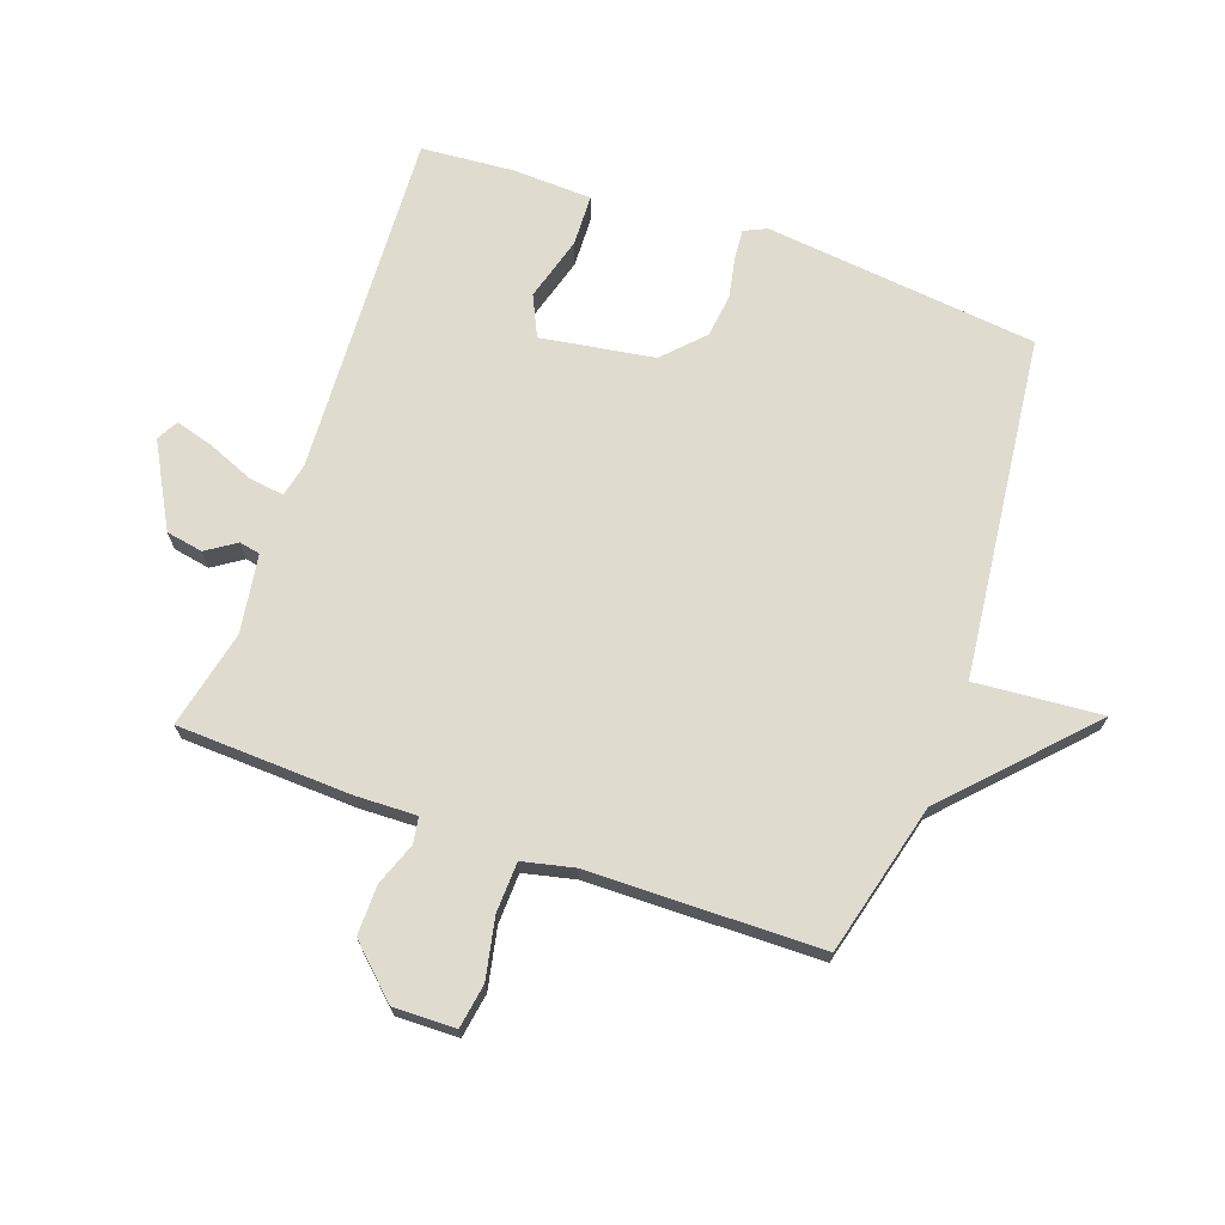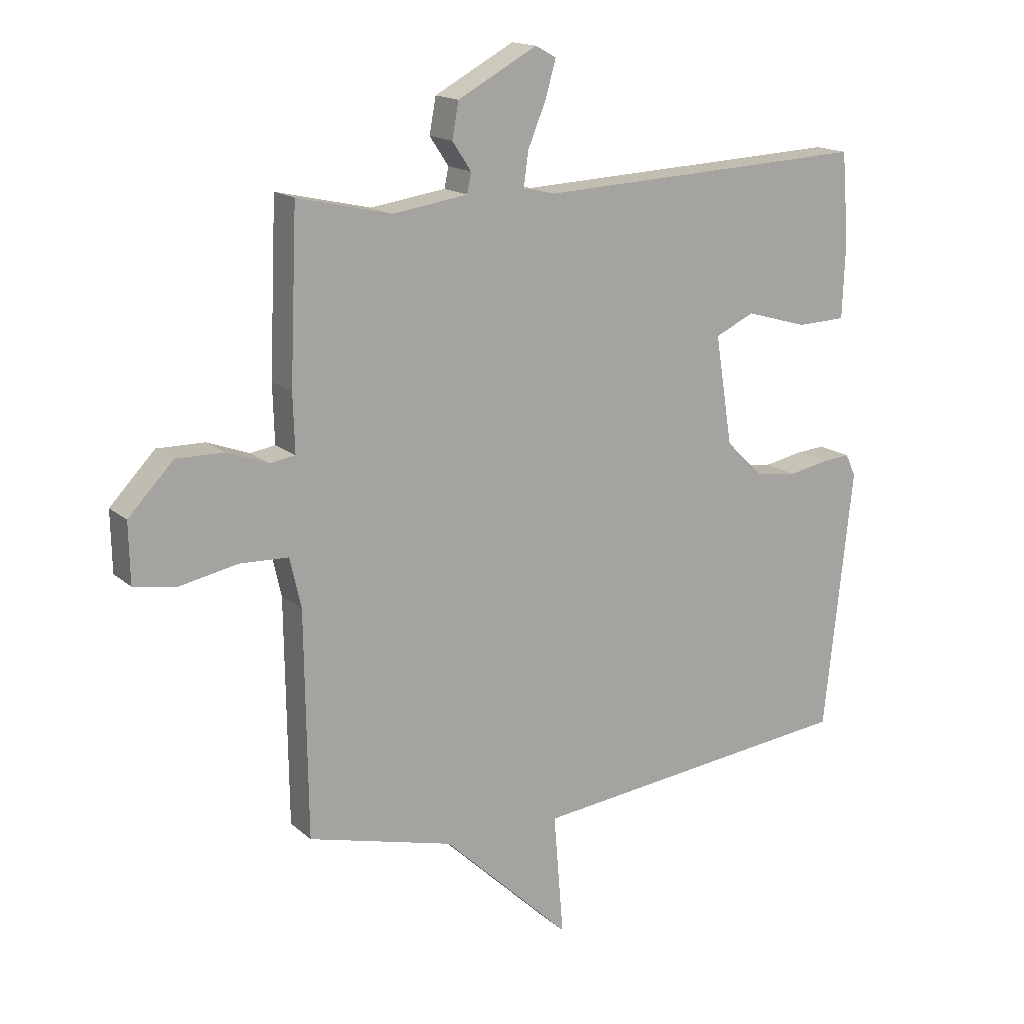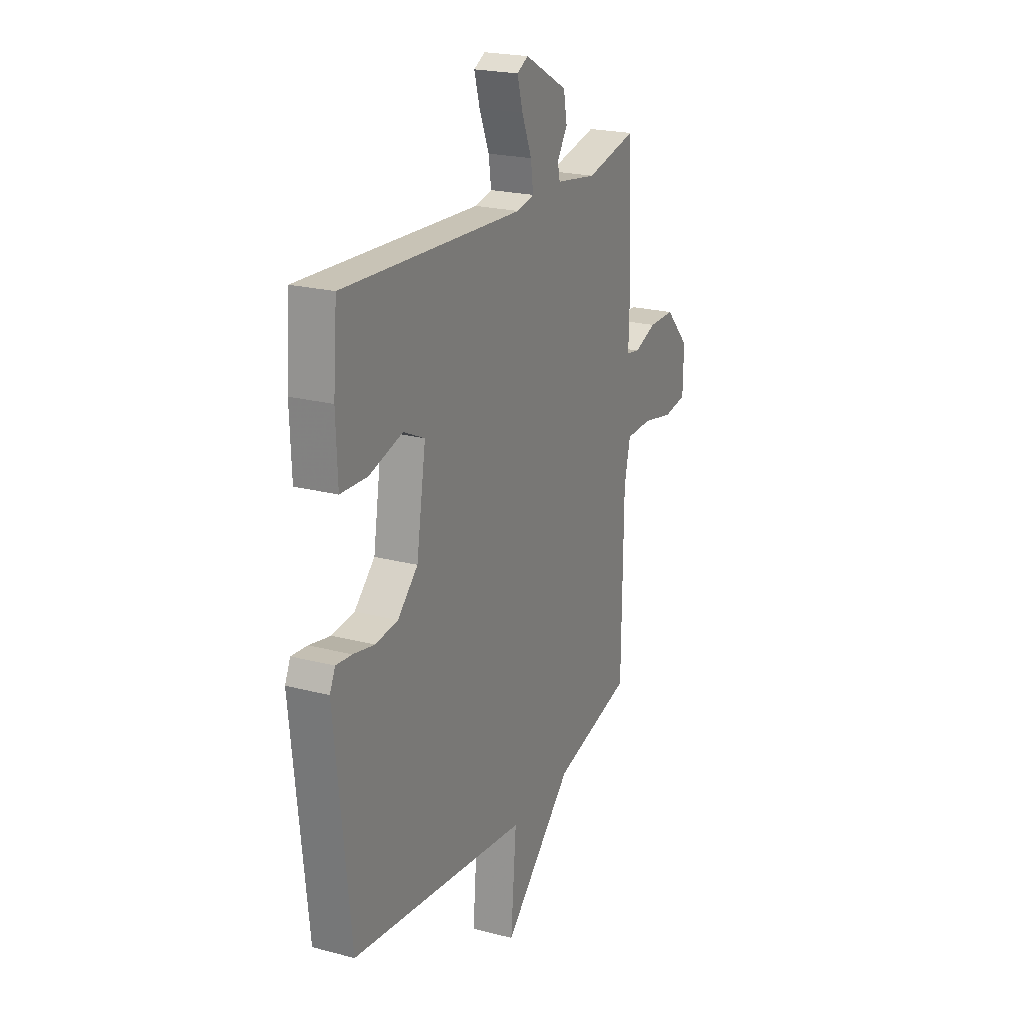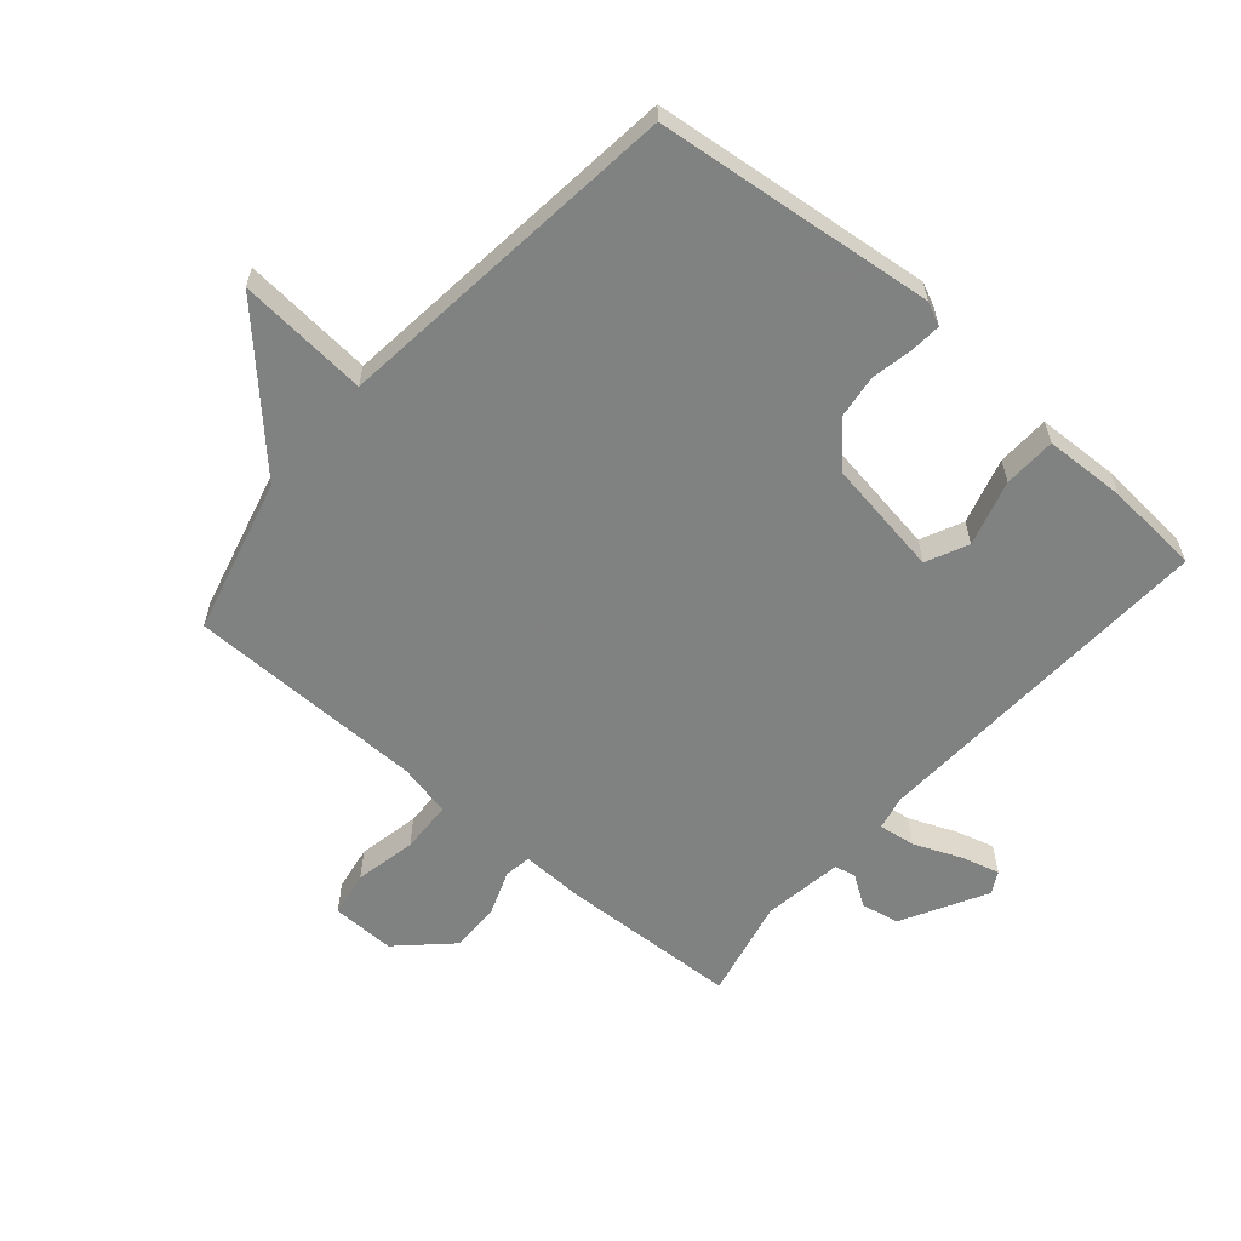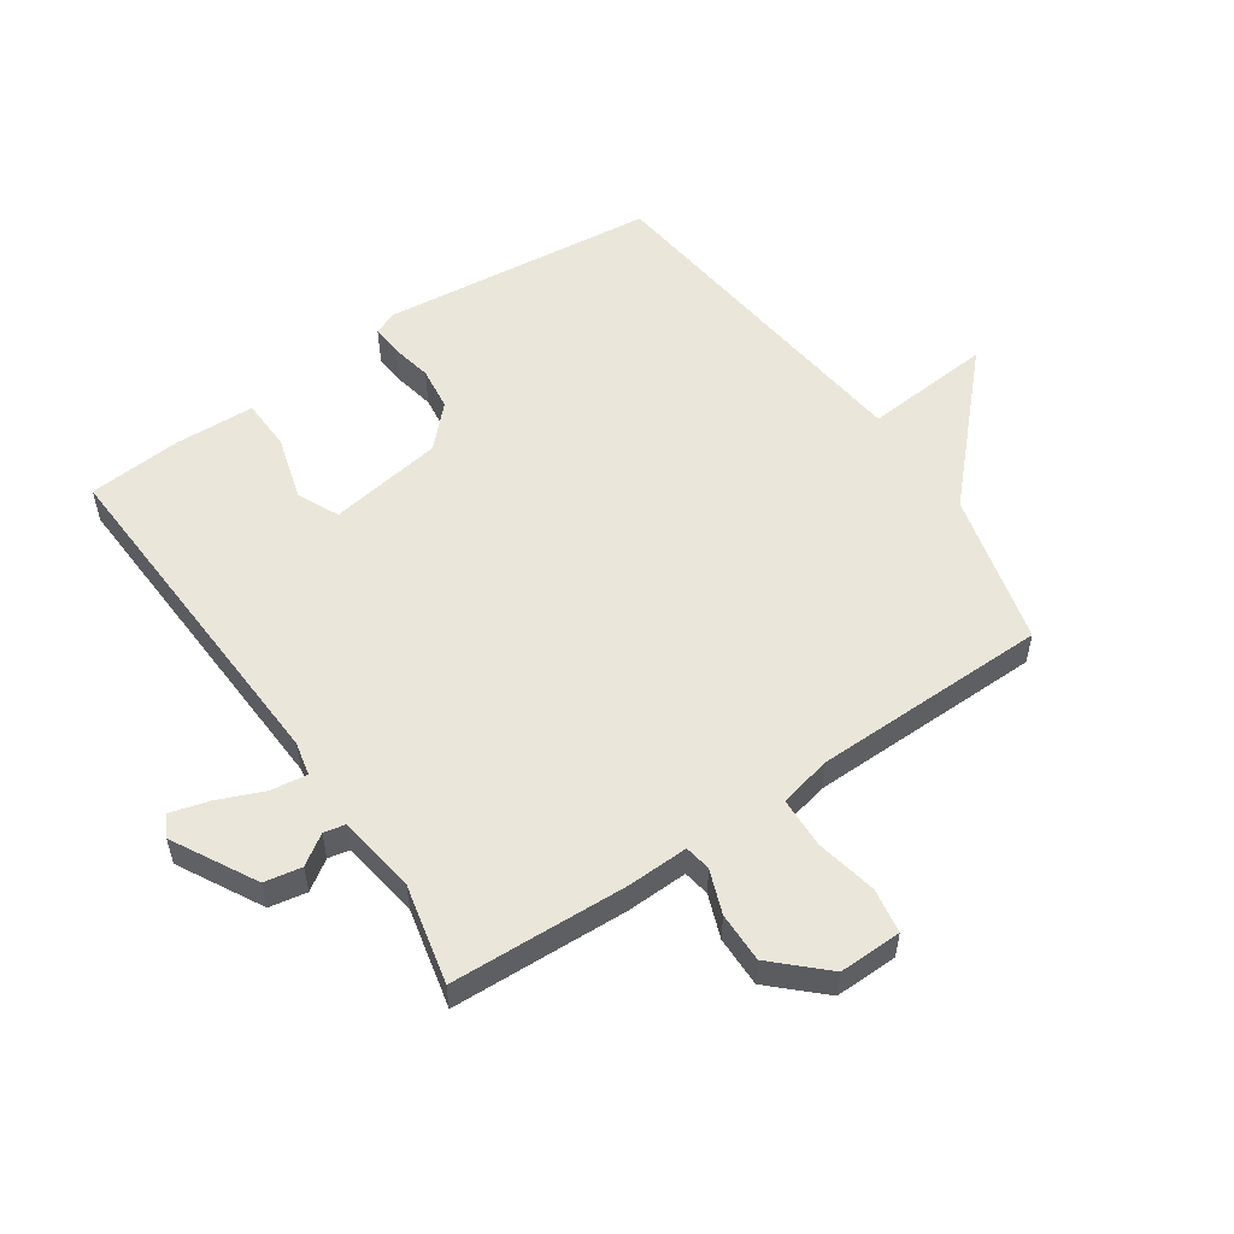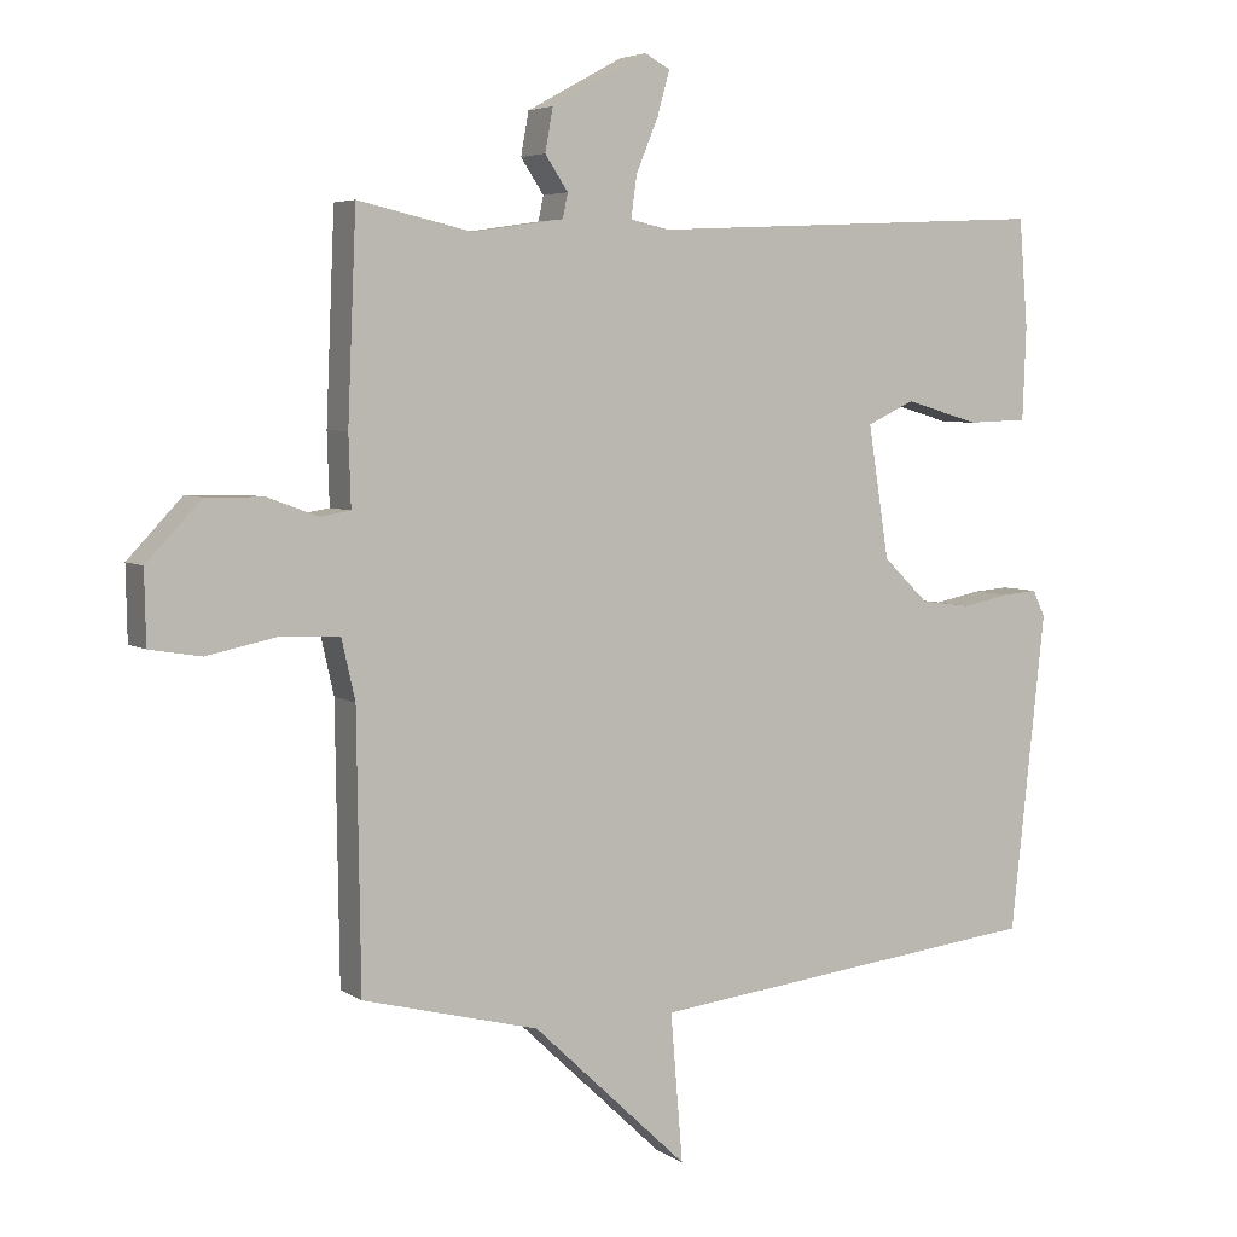
<metadata>
{"format":"obj","ext":"obj","renderer":"f3d","projection":"perspective","resolution":1024,"background":"white","views":[{"elev":70.5,"azim":109.5,"up":"+Y"},{"elev":15.9,"azim":149.3,"up":"+Z"},{"elev":21.8,"azim":-65.1,"up":"+Z"},{"elev":-60.3,"azim":-130.7,"up":"+Y"},{"elev":54.8,"azim":55.7,"up":"+Y"},{"elev":5.0,"azim":152.0,"up":"+Z"}]}
</metadata>
<code>
v 0.5 0.07 -0.5
v 0.254 0.07 -0.563
v 0.037 0.07 -0.769
v 0.054 0.07 -0.563
v -0.5 0.07 -0.5
v -0.548 0.07 -0.057
v -0.531 0.07 -0.02
v -0.482 0.07 -0.024
v -0.416 0.07 -0.037
v -0.346 0.07 -0.028
v -0.283 0.07 0.033
v -0.254 0.07 0.217
v -0.32 0.07 0.248
v -0.424 0.07 0.218
v -0.507 0.07 0.221
v -0.512 0.07 0.35
v -0.5 0.07 0.5
v 0.061 0.07 0.473
v 0.115 0.07 0.485
v 0.107 0.07 0.543
v 0.076 0.07 0.618
v 0.059 0.07 0.679
v 0.094 0.07 0.698
v 0.228 0.07 0.625
v 0.239 0.07 0.565
v 0.207 0.07 0.517
v 0.214 0.07 0.483
v 0.341 0.07 0.464
v 0.5 0.07 0.5
v 0.512 0.07 0.216
v 0.509 0.07 0.118
v 0.551 0.07 0.111
v 0.621 0.07 0.137
v 0.702 0.07 0.138
v 0.778 0.07 0.058
v 0.776 0.07 -0.043
v 0.704 0.07 -0.055
v 0.606 0.07 -0.035
v 0.524 0.07 -0.038
v 0.505 0.07 -0.122
v 0.5 0 -0.5
v 0.254 0 -0.563
v 0.037 0 -0.769
v 0.054 0 -0.563
v -0.5 0 -0.5
v -0.548 0 -0.057
v -0.531 0 -0.02
v -0.482 0 -0.024
v -0.416 0 -0.037
v -0.346 0 -0.028
v -0.283 0 0.033
v -0.254 0 0.217
v -0.32 0 0.248
v -0.424 0 0.218
v -0.507 0 0.221
v -0.512 0 0.35
v -0.5 0 0.5
v 0.061 0 0.473
v 0.115 0 0.485
v 0.107 0 0.543
v 0.076 0 0.618
v 0.059 0 0.679
v 0.094 0 0.698
v 0.228 0 0.625
v 0.239 0 0.565
v 0.207 0 0.517
v 0.214 0 0.483
v 0.341 0 0.464
v 0.5 0 0.5
v 0.512 0 0.216
v 0.509 0 0.118
v 0.551 0 0.111
v 0.621 0 0.137
v 0.702 0 0.138
v 0.778 0 0.058
v 0.776 0 -0.043
v 0.704 0 -0.055
v 0.606 0 -0.035
v 0.524 0 -0.038
v 0.505 0 -0.122
f 36 37 38
f 35 36 38
f 34 35 38
f 33 34 38
f 32 33 38
f 31 32 38 39
f 28 29 30 31
f 31 39 40
f 28 31 40
f 27 28 40
f 24 25 26
f 23 24 26
f 22 23 26
f 21 22 26
f 20 21 26
f 19 20 26 27
f 40 1 2
f 27 40 2
f 19 27 2
f 18 19 2
f 16 17 18
f 15 16 18
f 14 15 18
f 13 14 18
f 7 8 9
f 6 7 9
f 5 6 9
f 4 5 9
f 4 9 10
f 2 3 4
f 2 4 10 11
f 12 13 18
f 2 11 12 18
f 78 77 76
f 78 76 75
f 78 75 74
f 78 74 73
f 78 73 72
f 79 78 72 71
f 71 70 69 68
f 80 79 71
f 80 71 68
f 80 68 67
f 66 65 64
f 66 64 63
f 66 63 62
f 66 62 61
f 66 61 60
f 67 66 60 59
f 42 41 80
f 42 80 67
f 42 67 59
f 42 59 58
f 58 57 56
f 58 56 55
f 58 55 54
f 58 54 53
f 49 48 47
f 49 47 46
f 49 46 45
f 49 45 44
f 50 49 44
f 44 43 42
f 51 50 44 42
f 58 53 52
f 58 52 51 42
f 1 41 42 2
f 2 42 43 3
f 3 43 44 4
f 4 44 45 5
f 5 45 46 6
f 6 46 47 7
f 7 47 48 8
f 8 48 49 9
f 9 49 50 10
f 10 50 51 11
f 11 51 52 12
f 12 52 53 13
f 13 53 54 14
f 14 54 55 15
f 15 55 56 16
f 16 56 57 17
f 17 57 58 18
f 18 58 59 19
f 19 59 60 20
f 20 60 61 21
f 21 61 62 22
f 22 62 63 23
f 23 63 64 24
f 24 64 65 25
f 25 65 66 26
f 26 66 67 27
f 27 67 68 28
f 28 68 69 29
f 29 69 70 30
f 30 70 71 31
f 31 71 72 32
f 32 72 73 33
f 33 73 74 34
f 34 74 75 35
f 35 75 76 36
f 36 76 77 37
f 37 77 78 38
f 38 78 79 39
f 39 79 80 40
f 40 80 41 1

</code>
